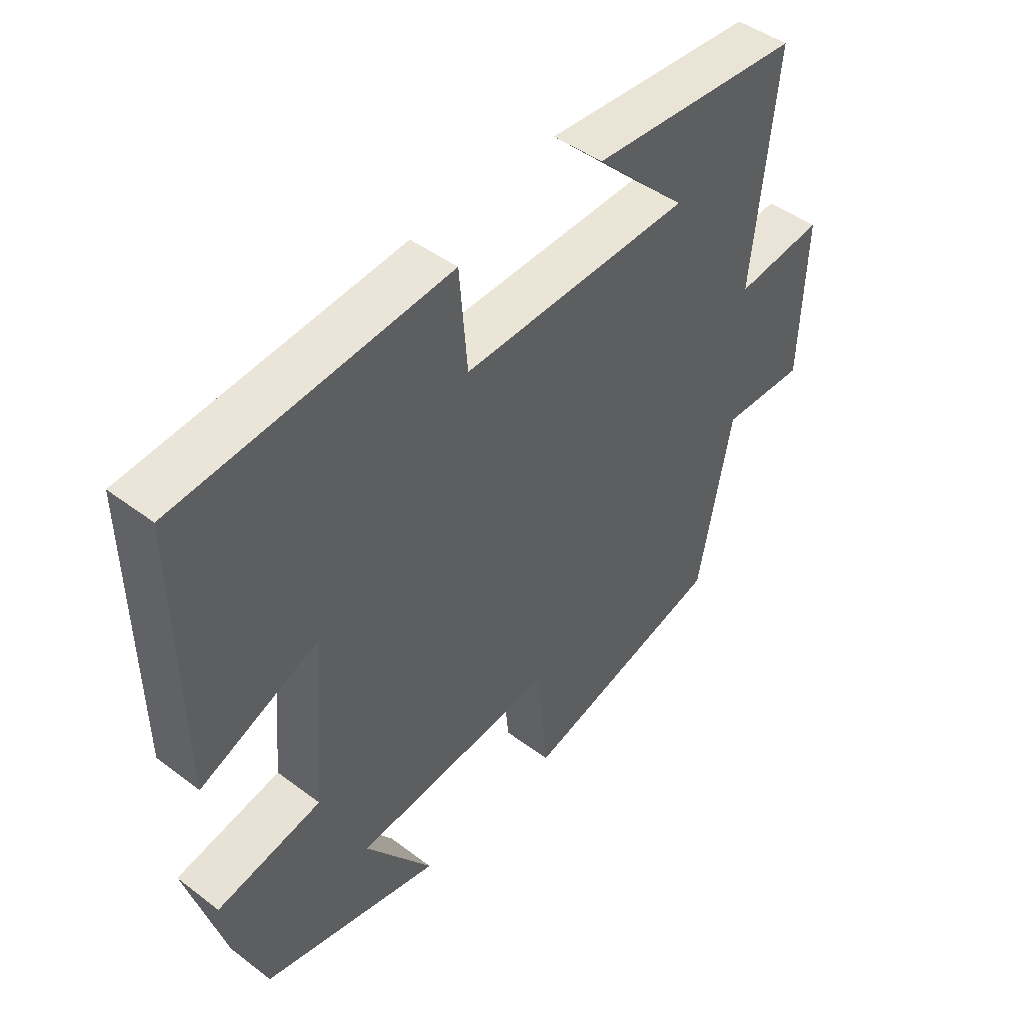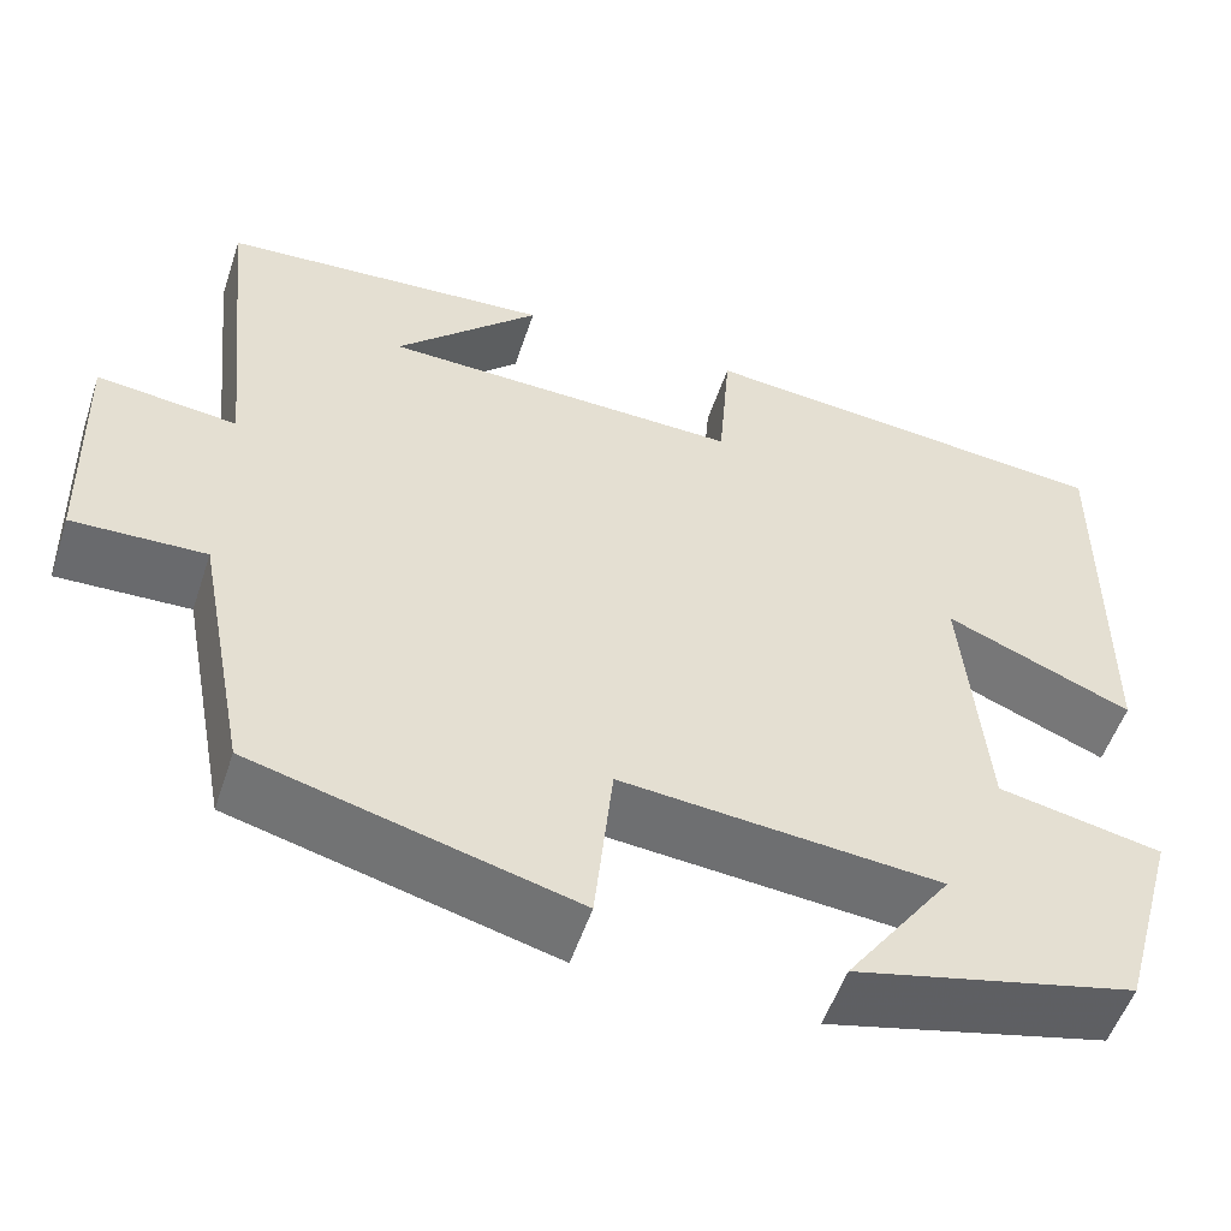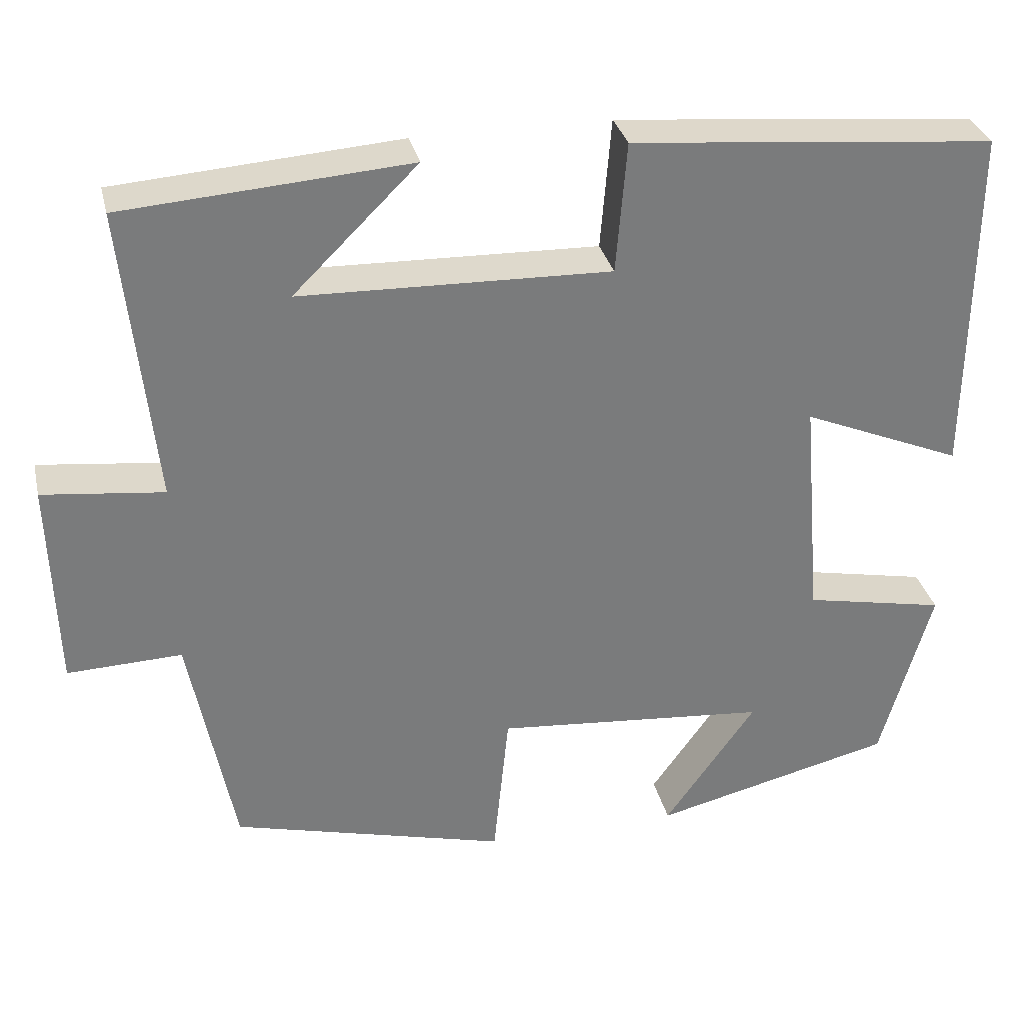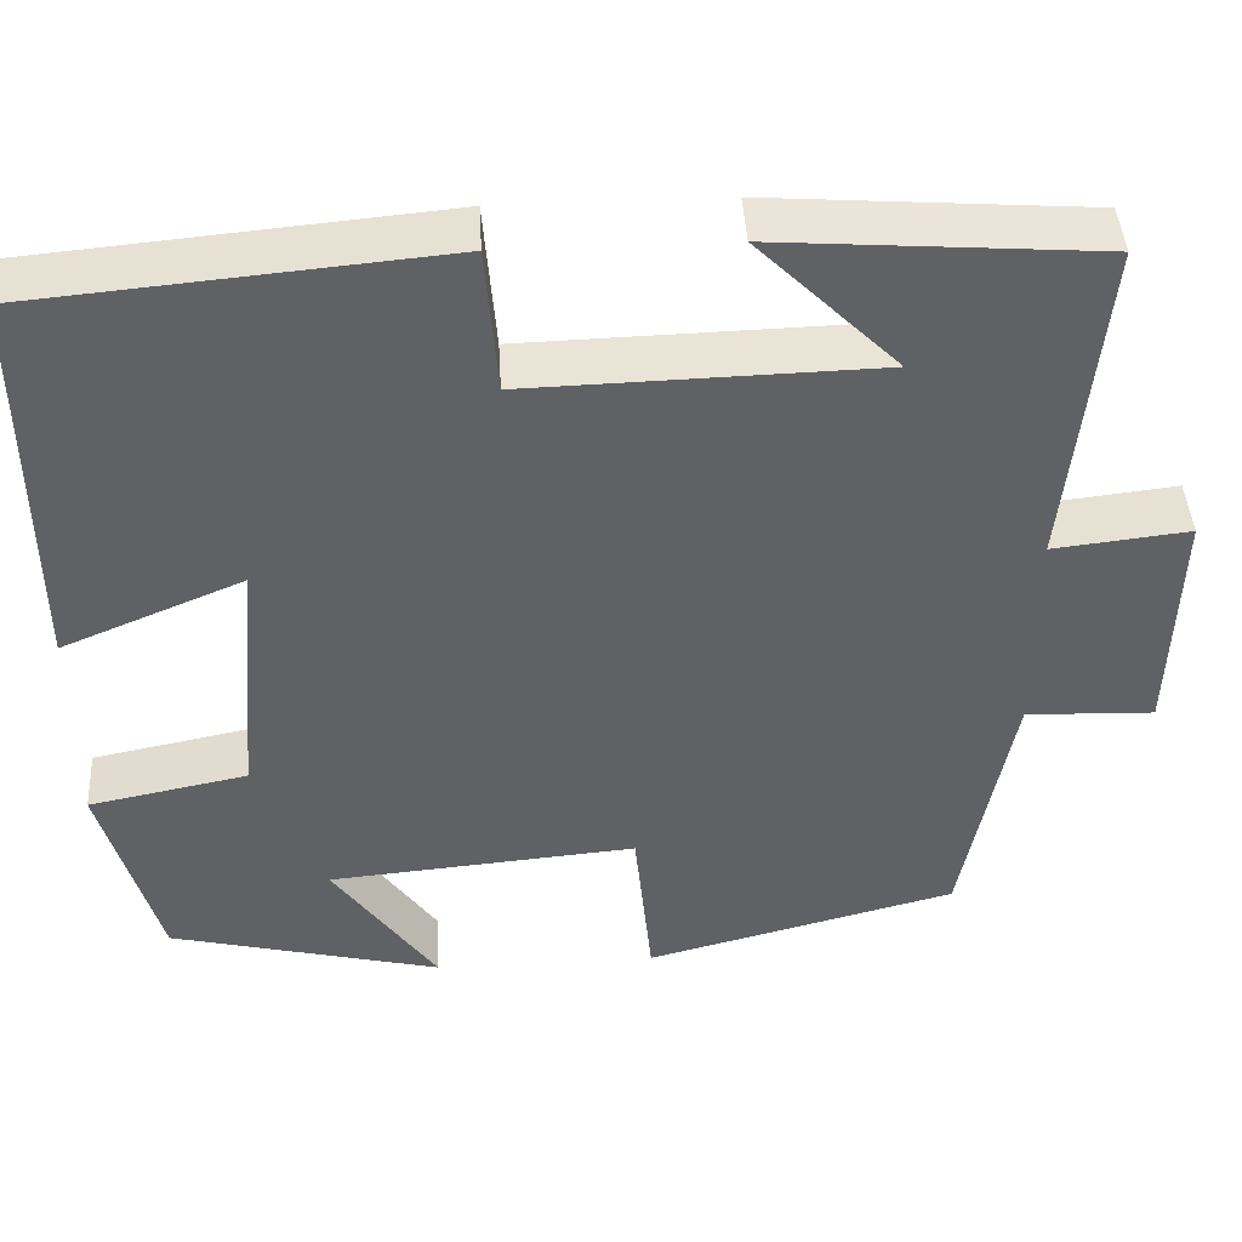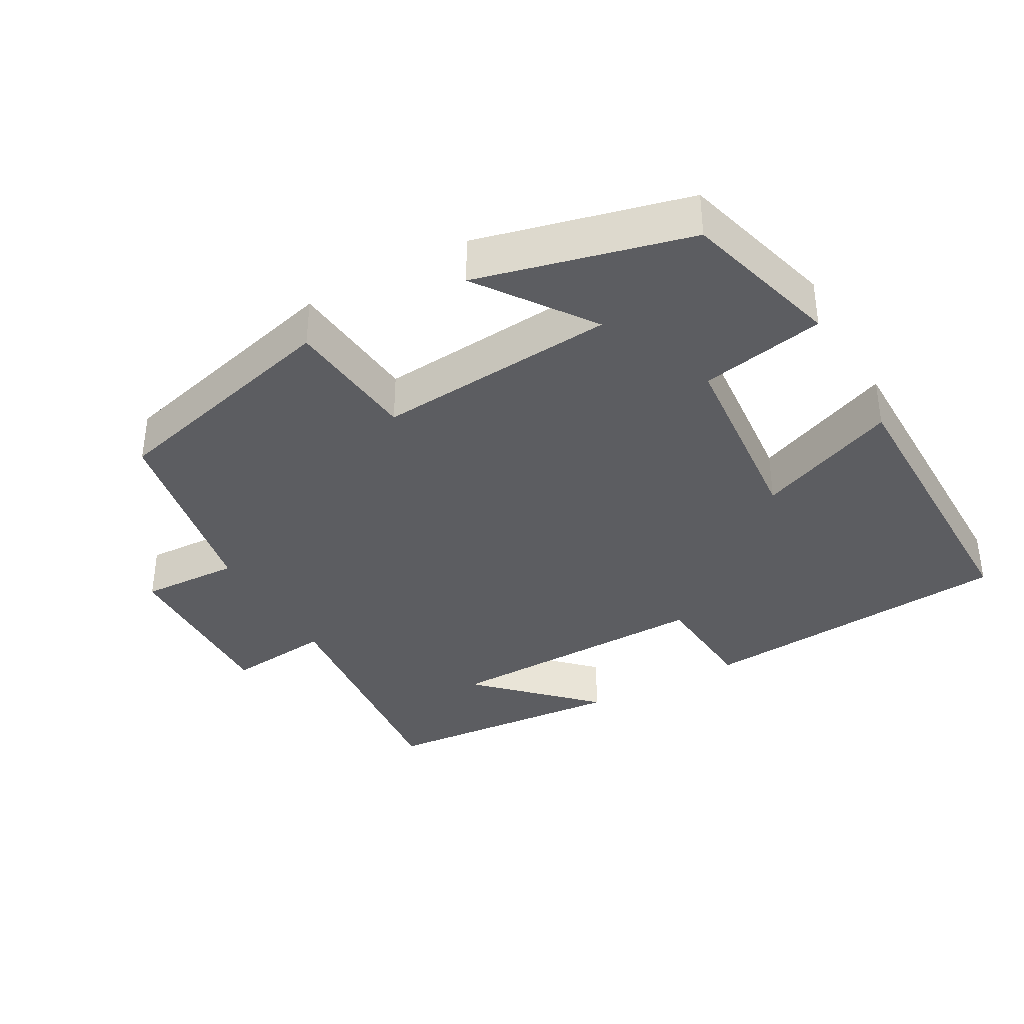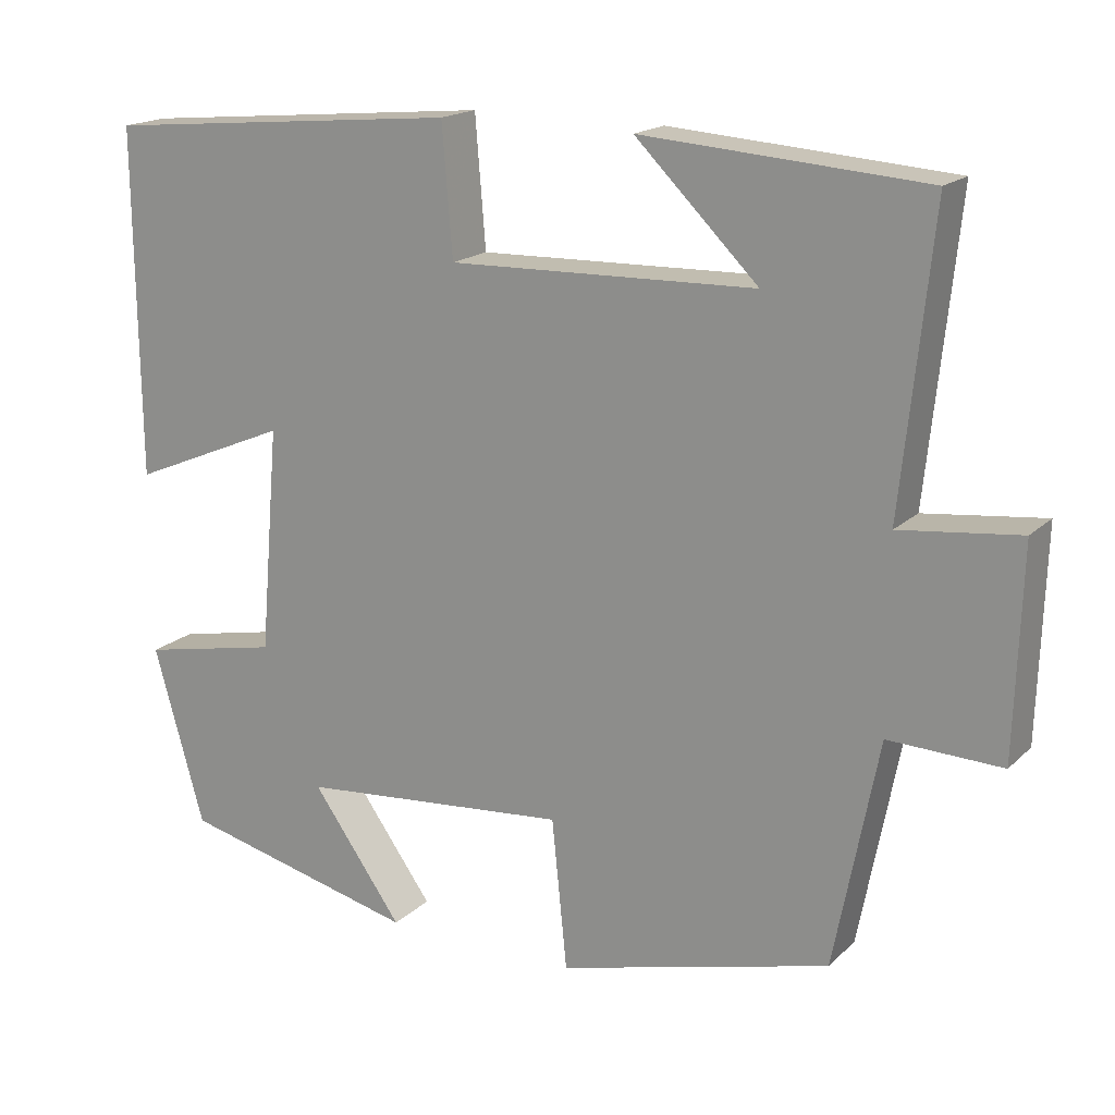
<metadata>
{"format":"obj","ext":"obj","renderer":"f3d","projection":"perspective","resolution":1024,"background":"white","views":[{"elev":45.9,"azim":-49.2,"up":"+Z"},{"elev":-53.6,"azim":161.7,"up":"+Z"},{"elev":32.0,"azim":167.0,"up":"+Z"},{"elev":43.3,"azim":-3.3,"up":"+Z"},{"elev":-36.7,"azim":-150.9,"up":"+Y"},{"elev":17.7,"azim":30.3,"up":"+Z"}]}
</metadata>
<code>
v -0.437 0.07 -0.428
v -0.5 0.07 -0.206
v -0.326 0.07 -0.171
v -0.302 0.07 0.109
v -0.5 0.07 0.026
v -0.504 0.07 0.459
v -0.056 0.07 0.5
v -0.043 0.07 0.339
v 0.339 0.07 0.349
v 0.186 0.07 0.5
v 0.538 0.07 0.474
v 0.5 0.07 0.109
v 0.649 0.07 0.126
v 0.641 0.07 -0.132
v 0.5 0.07 -0.127
v 0.445 0.07 -0.411
v 0.105 0.07 -0.5
v 0.086 0.07 -0.312
v -0.252 0.07 -0.342
v -0.139 0.07 -0.5
v -0.437 0 -0.428
v -0.5 0 -0.206
v -0.326 0 -0.171
v -0.302 0 0.109
v -0.5 0 0.026
v -0.504 0 0.459
v -0.056 0 0.5
v -0.043 0 0.339
v 0.339 0 0.349
v 0.186 0 0.5
v 0.538 0 0.474
v 0.5 0 0.109
v 0.649 0 0.126
v 0.641 0 -0.132
v 0.5 0 -0.127
v 0.445 0 -0.411
v 0.105 0 -0.5
v 0.086 0 -0.312
v -0.252 0 -0.342
v -0.139 0 -0.5
f 19 20 1 2
f 18 19 2 3
f 15 16 17 18
f 15 18 3 4
f 12 13 14 15
f 12 15 4
f 9 10 11
f 9 11 12
f 8 9 12 4
f 6 7 8
f 4 5 6 8
f 22 21 40 39
f 23 22 39 38
f 38 37 36 35
f 24 23 38 35
f 35 34 33 32
f 24 35 32
f 31 30 29
f 32 31 29
f 24 32 29 28
f 28 27 26
f 28 26 25 24
f 1 21 22 2
f 2 22 23 3
f 3 23 24 4
f 4 24 25 5
f 5 25 26 6
f 6 26 27 7
f 7 27 28 8
f 8 28 29 9
f 9 29 30 10
f 10 30 31 11
f 11 31 32 12
f 12 32 33 13
f 13 33 34 14
f 14 34 35 15
f 15 35 36 16
f 16 36 37 17
f 17 37 38 18
f 18 38 39 19
f 19 39 40 20
f 20 40 21 1

</code>
